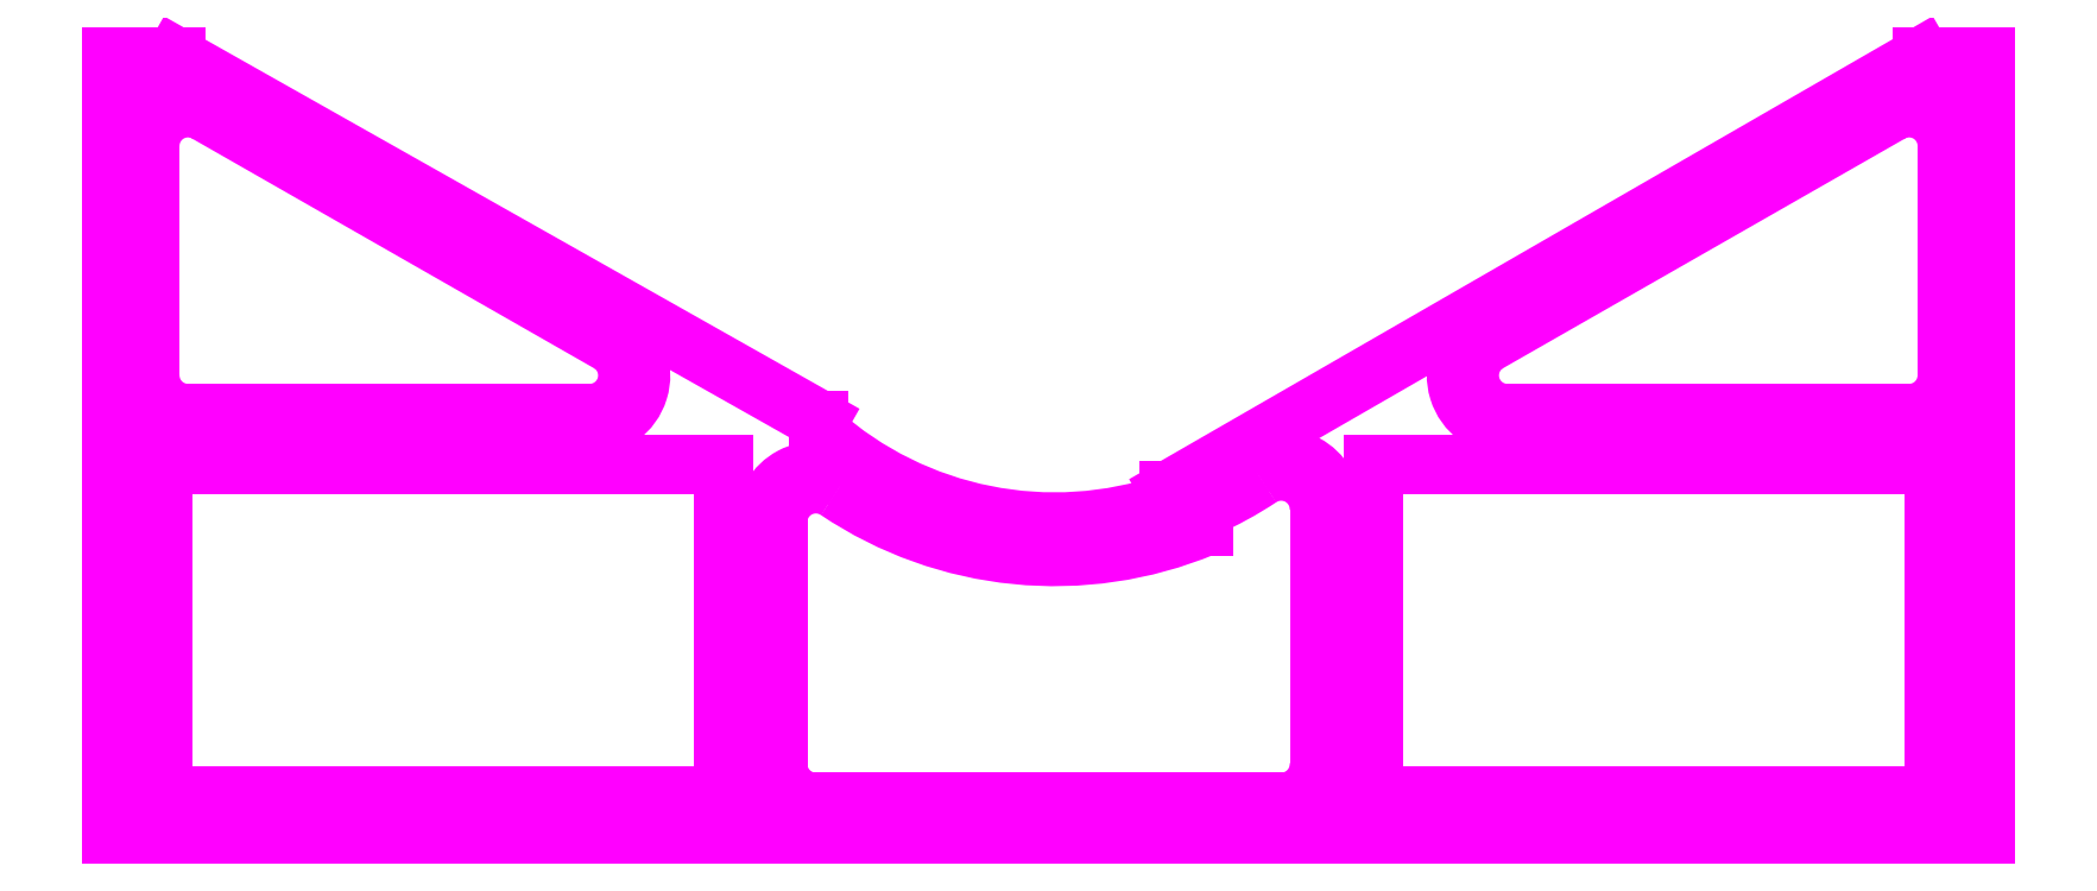
<metadata>
{"format":"dxf","ext":"dxf","renderer":"ezdxf+matplotlib","layout":"modelspace","background":"white","min_lineweight":24,"dpi":150}
</metadata>
<code>
0
SECTION
2
ENTITIES
0
LINE
8
Z0_LOWERTHIRD
10
6.938
20
4.062
30
0
11
6.938
21
3.938
31
0
0
LINE
8
Z0_LOWERTHIRD
10
11.84
20
3.188
30
0
11
11.84
21
2
31
0
0
LINE
8
Z0_LOWERTHIRD
10
11.47
20
0.3125
30
0
11
8.906
21
0.3125
31
0
0
LINE
8
Z0_LOWERTHIRD
10
11.84
20
2
30
0
11
11.84
21
0.6875
31
0
0
ARC
8
Z0_LOWERTHIRD
10
11.47
20
0.6875
30
0
40
0.375
50
-90
51
0
0
LINE
8
Z0_LOWERTHIRD
10
11.97
20
2
30
0
11
11.97
21
0.6875
31
0
0
LINE
8
Z0_LOWERTHIRD
10
6.406
20
3.062
30
0
11
6.406
21
2
31
0
0
LINE
8
Z0_LOWERTHIRD
10
6.531
20
3.062
30
0
11
6.531
21
2
31
0
0
ARC
8
Z0_LOWERTHIRD
10
6.906
20
0.6875
30
0
40
0.375
50
180
51
-90
0
LINE
8
Z0_LOWERTHIRD
10
6.906
20
0.3125
30
0
11
8.906
21
0.3125
31
0
0
LINE
8
Z0_LOWERTHIRD
10
6.531
20
2
30
0
11
6.531
21
0.6875
31
0
0
LINE
8
Z0_LOWERTHIRD
10
6.406
20
2
30
0
11
6.406
21
0.6875
31
0
0
ARC
8
Z0_LOWERTHIRD
10
9.246
20
6.544
30
0
40
3.82
50
-123.9
51
-67.46
0
ARC
8
Z0_LOWERTHIRD
10
9.246
20
6.544
30
0
40
3.651
50
-66.36
51
-56.49
0
LINE
8
Z0_LOWERTHIRD
10
10.71
20
3.016
30
0
11
10.71
21
3.2
31
0
0
LINE
8
Z0_LOWERTHIRD
10
10.59
20
3.1
30
0
11
10.59
21
3.283
31
0
0
ARC
8
Z0_LOWERTHIRD
10
9.246
20
6.544
30
0
40
3.526
50
-67.68
51
-56.49
0
ARC
8
Z0_LOWERTHIRD
10
11.47
20
3.188
30
0
40
0.375
50
0
51
123.5
0
ARC
8
Z0_LOWERTHIRD
10
11.47
20
3.188
30
0
40
0.5
50
0
51
123.5
0
LINE
8
Z0_LOWERTHIRD
10
12.38
20
3.625
30
0
11
12.38
21
0.375
31
0
0
LINE
8
Z0_LOWERTHIRD
10
17.88
20
3.625
30
0
11
12.38
21
3.625
31
0
0
LINE
8
Z0_LOWERTHIRD
10
17.88
20
0.375
30
0
11
17.88
21
3.625
31
0
0
LINE
8
Z0_LOWERTHIRD
10
12.38
20
0.375
30
0
11
17.88
21
0.375
31
0
0
LINE
8
Z0_LOWERTHIRD
10
17.41
20
7.059
30
0
11
13.48
21
4.809
31
0
0
ARC
8
Z0_LOWERTHIRD
10
17.62
20
6.75
30
0
40
0.375
50
0
51
124.4
0
LINE
8
Z0_LOWERTHIRD
10
18
20
4.5
30
0
11
18
21
6.75
31
0
0
LINE
8
Z0_LOWERTHIRD
10
18.12
20
4.5
30
0
11
18.12
21
6.75
31
0
0
LINE
8
Z0_LOWERTHIRD
10
17.34
20
7.162
30
0
11
13.4
21
4.912
31
0
0
LINE
8
Z0_LOWERTHIRD
10
0
20
0
30
0
11
18.38
21
0
31
0
0
LINE
8
Z0_LOWERTHIRD
10
0
20
7.625
30
0
11
0
21
0
31
0
0
ARC
8
Z0_LOWERTHIRD
10
17.62
20
4.5
30
0
40
0.5
50
-90
51
0
0
ARC
8
Z0_LOWERTHIRD
10
17.62
20
4.5
30
0
40
0.375
50
-90
51
0
0
LINE
8
Z0_LOWERTHIRD
10
15.09
20
4
30
0
11
17.62
21
4
31
0
0
LINE
8
Z0_LOWERTHIRD
10
15.09
20
4.125
30
0
11
17.62
21
4.125
31
0
0
LINE
8
Z0_LOWERTHIRD
10
0
20
0
30
0
11
6.938
21
0
31
0
0
LINE
8
Z0_LOWERTHIRD
10
18.38
20
0
30
0
11
18.38
21
7.625
31
0
0
LINE
8
Z0_LOWERTHIRD
10
18.38
20
0
30
0
11
10.38
21
0
31
0
0
LINE
8
Z0_LOWERTHIRD
10
18.38
20
3.375
30
0
11
18.38
21
0
31
0
0
LINE
8
Z0_LOWERTHIRD
10
15.09
20
4.125
30
0
11
13.69
21
4.125
31
0
0
ARC
8
Z0_LOWERTHIRD
10
13.69
20
4.5
30
0
40
0.375
50
124.4
51
-90
0
LINE
8
Z0_LOWERTHIRD
10
15.09
20
4
30
0
11
13.69
21
4
31
0
0
ARC
8
Z0_LOWERTHIRD
10
13.69
20
4.5
30
0
40
0.5
50
124.4
51
-90
0
LINE
8
Z0_LOWERTHIRD
10
0.9621
20
7.059
30
0
11
4.9
21
4.809
31
0
0
ARC
8
Z0_LOWERTHIRD
10
0.75
20
4.5
30
0
40
0.5
50
180
51
-90
0
ARC
8
Z0_LOWERTHIRD
10
0.75
20
4.5
30
0
40
0.375
50
180
51
-90
0
LINE
8
Z0_LOWERTHIRD
10
0.625
20
7.625
30
0
11
6.938
21
4.062
31
0
0
LINE
8
Z0_LOWERTHIRD
10
10.38
20
3.375
30
0
11
17.75
21
7.625
31
0
0
LINE
8
Z0_LOWERTHIRD
10
18.38
20
7.625
30
0
11
17.75
21
7.625
31
0
0
LINE
8
Z0_LOWERTHIRD
10
0
20
7.625
30
0
11
0.625
21
7.625
31
0
0
LINE
8
Z0_LOWERTHIRD
10
10.38
20
3.375
30
0
11
10.38
21
3.25
31
0
0
ARC
8
Z0_LOWERTHIRD
10
9.246
20
6.544
30
0
40
3.482
50
-131.5
51
-71.09
0
LINE
8
Z0_LOWERTHIRD
10
0.5
20
3.625
30
0
11
0.5
21
0.375
31
0
0
LINE
8
Z0_LOWERTHIRD
10
6
20
3.625
30
0
11
0.5
21
3.625
31
0
0
LINE
8
Z0_LOWERTHIRD
10
6
20
0.375
30
0
11
6
21
3.625
31
0
0
LINE
8
Z0_LOWERTHIRD
10
0.5
20
0.375
30
0
11
6
21
0.375
31
0
0
LINE
8
Z0_LOWERTHIRD
10
11.97
20
3.188
30
0
11
11.97
21
2
31
0
0
LINE
8
Z0_LOWERTHIRD
10
3.281
20
4
30
0
11
0.75
21
4
31
0
0
LINE
8
Z0_LOWERTHIRD
10
3.281
20
4.125
30
0
11
0.75
21
4.125
31
0
0
ARC
8
Z0_LOWERTHIRD
10
0.75
20
6.75
30
0
40
0.5
50
55.56
51
180
0
ARC
8
Z0_LOWERTHIRD
10
17.62
20
6.75
30
0
40
0.5
50
0
51
124.4
0
ARC
8
Z0_LOWERTHIRD
10
0.75
20
6.75
30
0
40
0.375
50
55.56
51
180
0
LINE
8
Z0_LOWERTHIRD
10
0.375
20
4.5
30
0
11
0.375
21
6.75
31
0
0
LINE
8
Z0_LOWERTHIRD
10
0.25
20
4.5
30
0
11
0.25
21
6.75
31
0
0
LINE
8
Z0_LOWERTHIRD
10
1.033
20
7.162
30
0
11
4.97
21
4.912
31
0
0
LINE
8
Z0_LOWERTHIRD
10
3.281
20
4.125
30
0
11
4.688
21
4.125
31
0
0
ARC
8
Z0_LOWERTHIRD
10
4.688
20
4.5
30
0
40
0.375
50
-90
51
55.56
0
LINE
8
Z0_LOWERTHIRD
10
3.281
20
4
30
0
11
4.688
21
4
31
0
0
ARC
8
Z0_LOWERTHIRD
10
4.688
20
4.5
30
0
40
0.5
50
-90
51
55.56
0
LINE
8
Z0_LOWERTHIRD
10
11.47
20
0.1875
30
0
11
8.906
21
0.1875
31
0
0
ARC
8
Z0_LOWERTHIRD
10
11.47
20
0.6875
30
0
40
0.5
50
-90
51
0
0
ARC
8
Z0_LOWERTHIRD
10
6.906
20
0.6875
30
0
40
0.5
50
180
51
-90
0
LINE
8
Z0_LOWERTHIRD
10
6.906
20
0.1875
30
0
11
8.906
21
0.1875
31
0
0
ARC
8
Z0_LOWERTHIRD
10
6.906
20
3.062
30
0
40
0.375
50
56.09
51
180
0
ARC
8
Z0_LOWERTHIRD
10
6.906
20
3.062
30
0
40
0.5
50
56.09
51
180
0
ARC
8
Z0_LOWERTHIRD
10
9.246
20
6.544
30
0
40
3.695
50
-123.9
51
-68.75
0
ENDSEC
0
EOF

</code>
